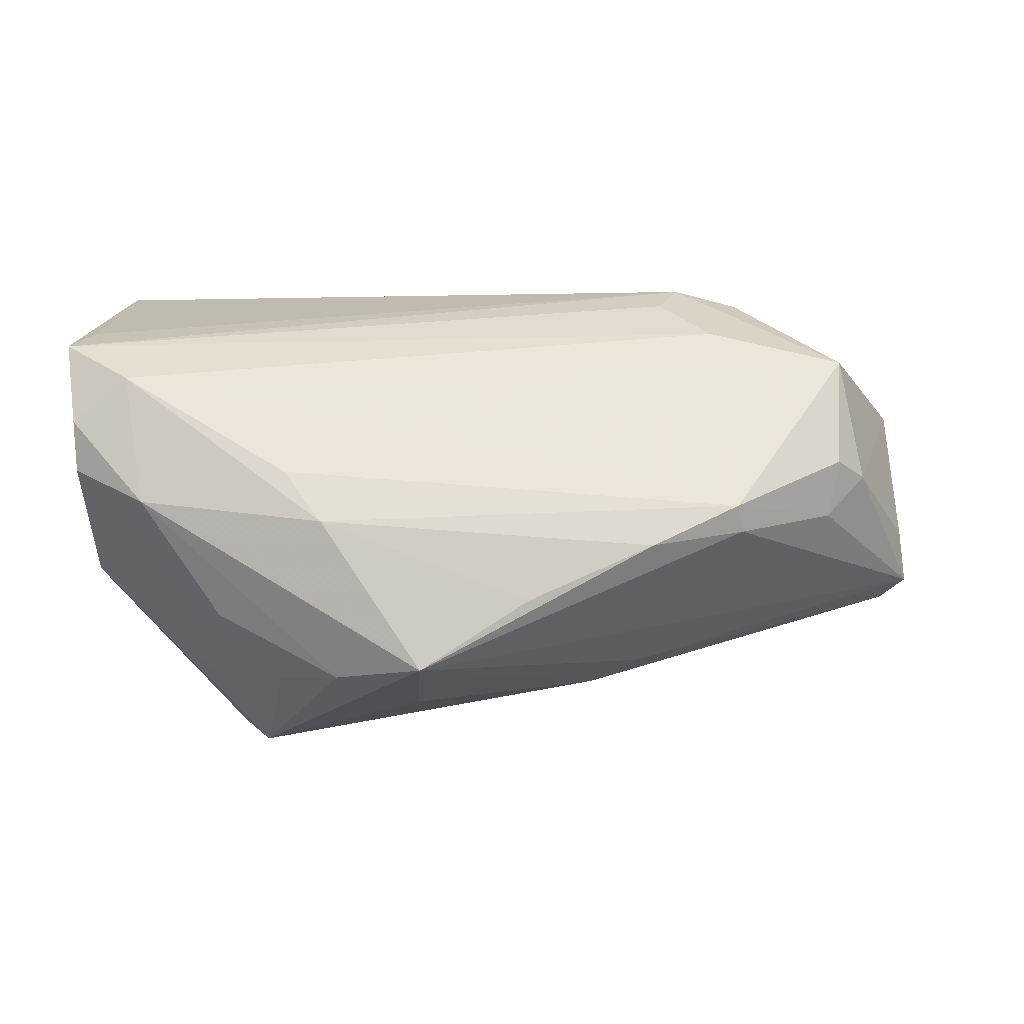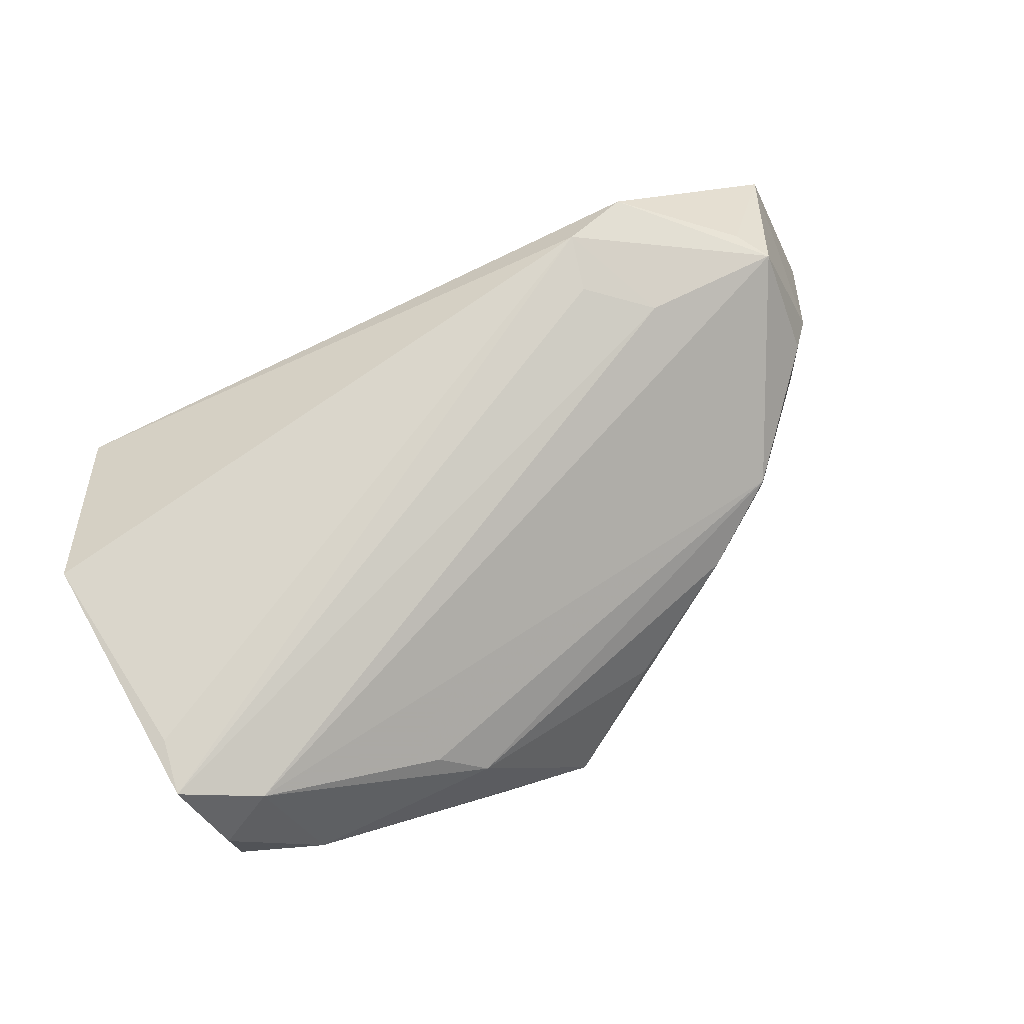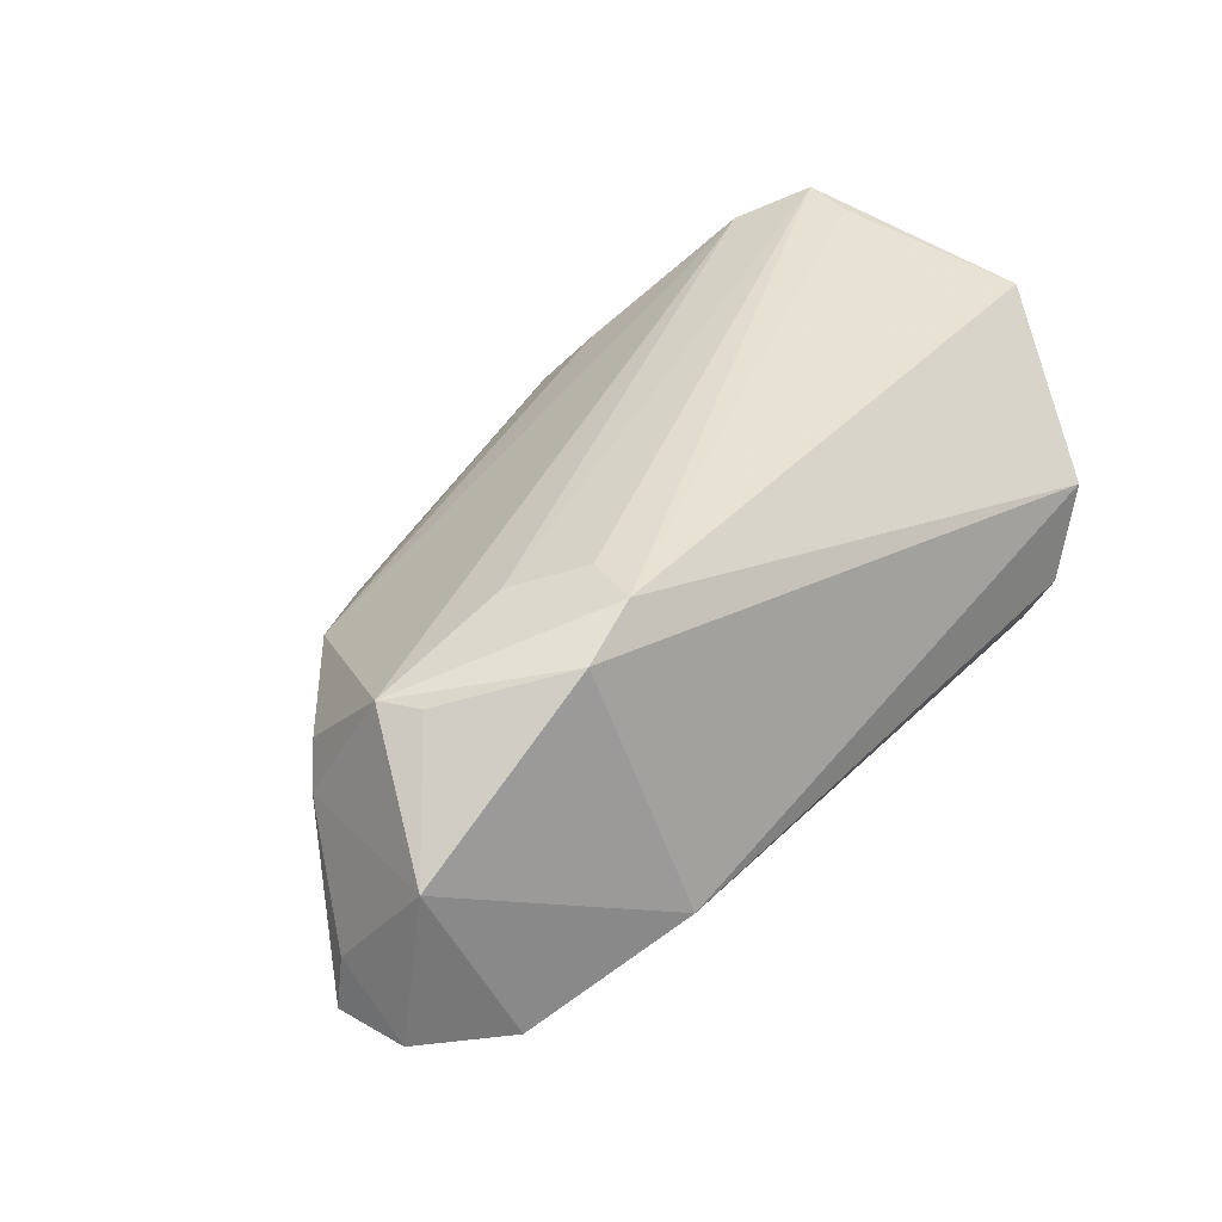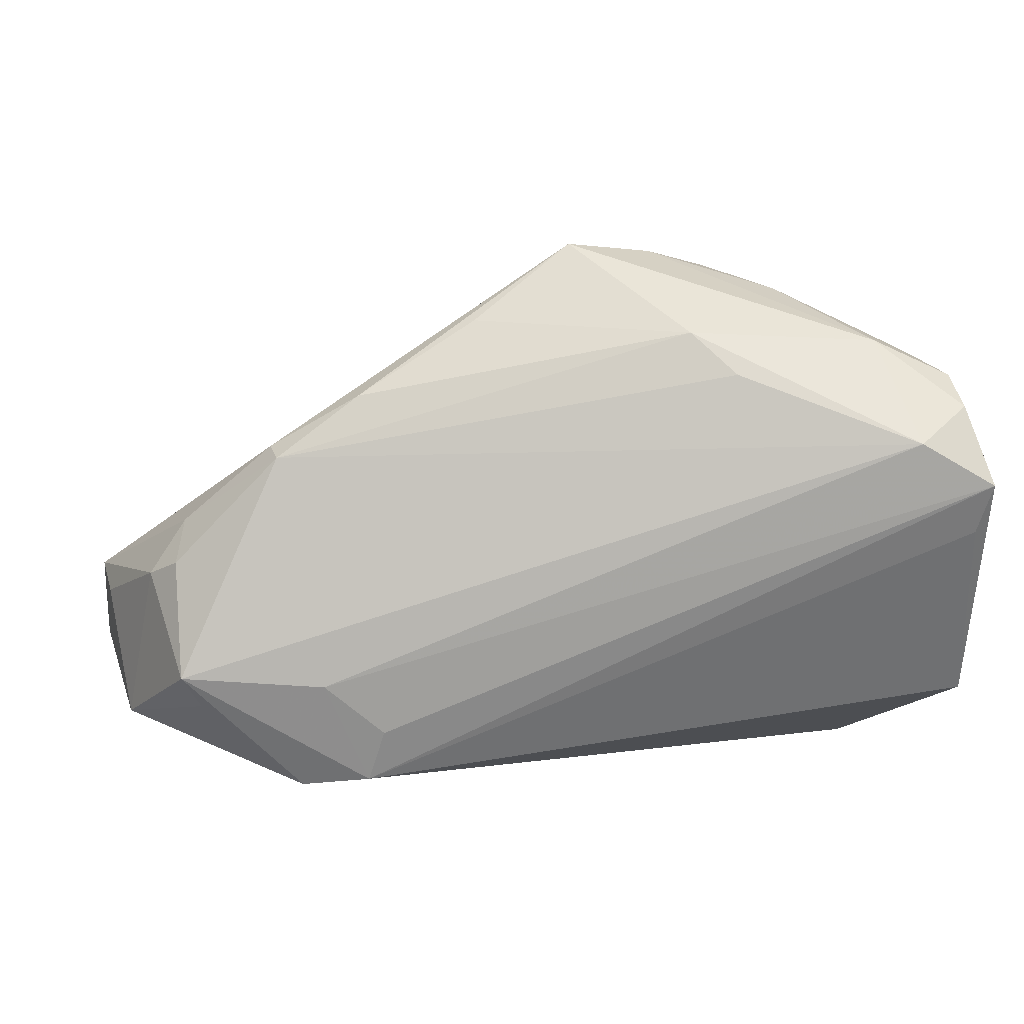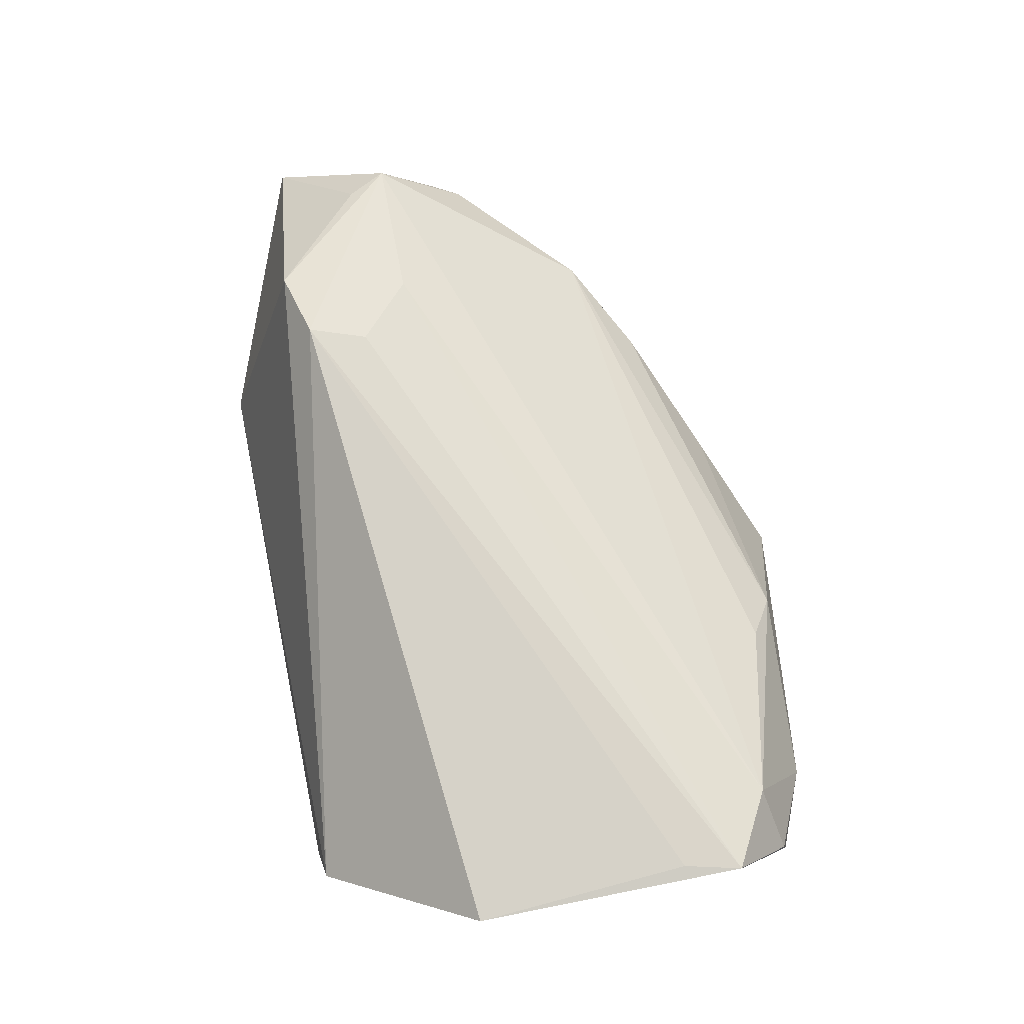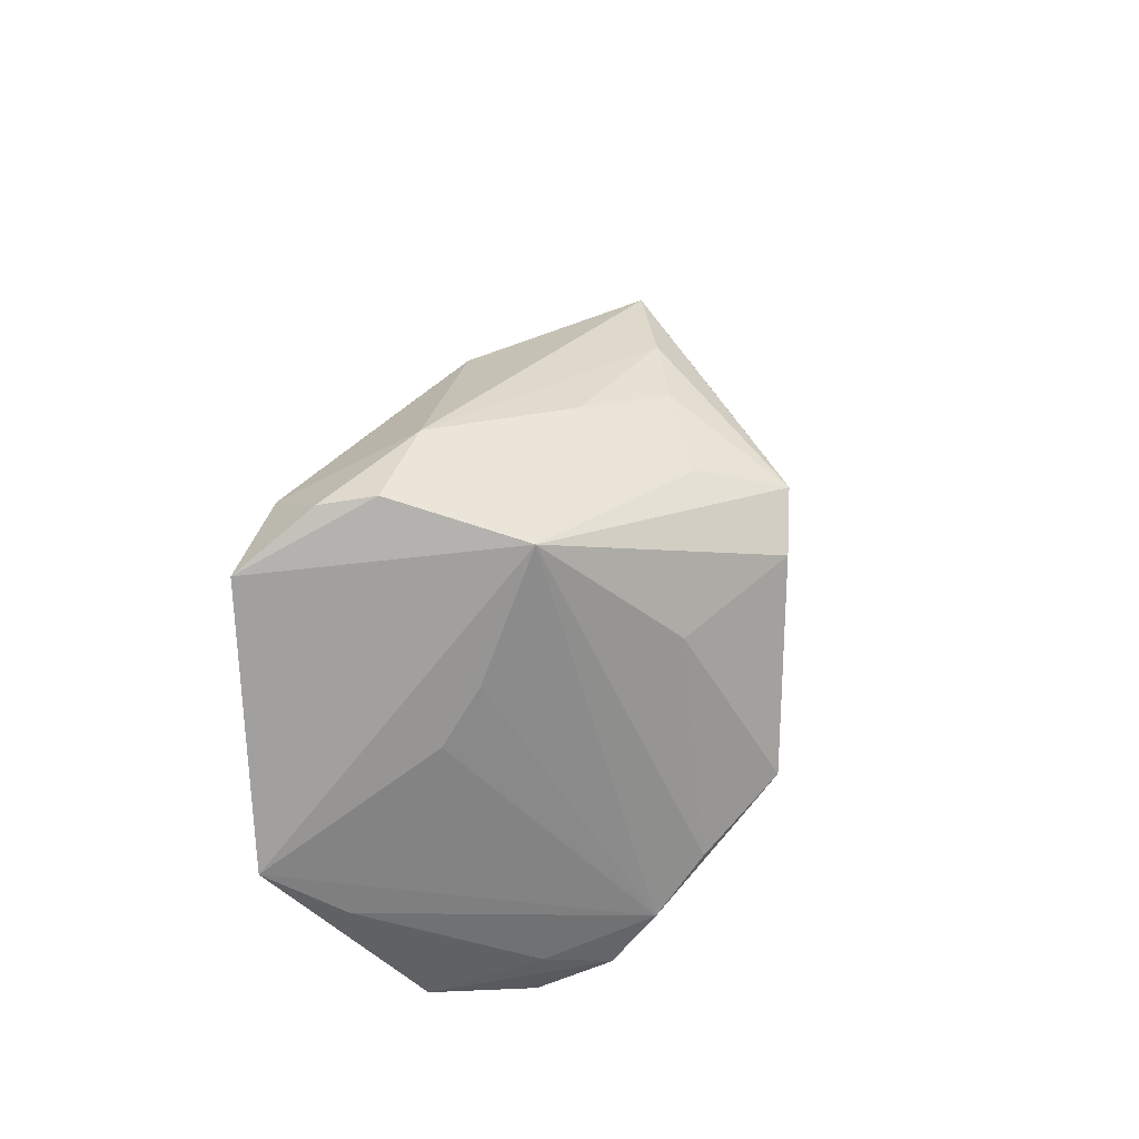
<metadata>
{"format":"obj","ext":"obj","renderer":"f3d","projection":"perspective","resolution":1024,"background":"white","views":[{"elev":19.3,"azim":-175.0,"up":"+Z"},{"elev":75.2,"azim":149.8,"up":"+Z"},{"elev":38.9,"azim":-48.2,"up":"+Z"},{"elev":32.6,"azim":-7.1,"up":"+Y"},{"elev":74.2,"azim":78.2,"up":"+Z"},{"elev":17.8,"azim":96.4,"up":"+Y"}]}
</metadata>
<code>
v 0.0365 -0.02559 -0.003402
v 0.02772 0.03256 -0.006234
v -0.02891 -0.01804 0.02529
v 0.04839 -0.01155 0.02397
v -0.03281 -0.03079 -0.007623
v 0.003006 0.02749 -0.01967
v -0.01889 0.01184 -0.02284
v -0.06184 -0.008138 -0.007164
v 0.02927 -0.006189 -0.02749
v -0.03828 -0.01245 -0.02019
v 0.04463 -0.01719 0.01564
v -0.06294 -0.008134 -0.01402
v 0.03472 -0.02072 -0.01518
v -0.0598 -0.01013 -0.01761
v -0.05269 -0.02478 -0.01404
v 0.02843 0.0177 -0.02783
v -0.01181 0.03204 -0.003088
v 0.03327 -0.01416 -0.02003
v -0.05031 0.007422 0.0007826
v 0.04543 0.008468 0.001606
v 0.01902 0.0306 0.01259
v 0.009473 0.01629 -0.02717
v 0.04671 0.02687 0.01726
v -0.03859 0.01846 0.002069
v 0.02403 0.02374 -0.02769
v -0.05159 0.005461 0.007823
v -0.02506 0.01304 -0.01892
v 0.04638 0.02796 0.01109
v -0.05166 -0.004779 0.01884
v 0.0488 0.02008 0.02529
v 0.01844 -0.01543 -0.02311
v 0.04004 0.02511 0.02267
v -0.03385 -0.005045 0.02246
v 0.03712 0.03211 0.008572
v 0.04715 0.01352 0.02529
v 0.01402 0.03403 0.007365
v 0.03667 0.01119 -0.0178
v 0.02869 0.02659 -0.01825
v 0.03379 -0.02681 -0.01045
v -0.05515 0.002063 0.004595
v 0.03322 -0.03079 -0.002289
v 0.04569 0.001969 0.005538
v -0.03788 0.01885 0.00575
v 0.01231 0.03567 -0.01295
v -0.0596 -0.01827 0.0069
v 0.001282 0.03857 -0.01031
v -0.06318 -0.01832 -0.01192
v -0.02623 -0.005572 -0.02255
v -0.03731 -0.02015 0.02277
v 0.03778 -0.02957 0.008832
v -0.02717 0.02509 0.002226
v 0.04559 0.02334 -0.003931
v -0.04945 -0.009296 0.01888
v 0.0201 0.03221 -0.01491
v -0.0267 -0.01123 0.02474
v 0.02406 -0.0201 -0.01807
f 47 15 45
f 4 30 35
f 13 42 4
f 39 31 13
f 56 31 39
f 40 45 29
f 25 7 6
f 6 46 25
f 7 46 6
f 53 49 29
f 29 45 53
f 53 45 49
f 4 50 11
f 11 13 4
f 33 55 30
f 29 49 3
f 3 33 29
f 55 33 3
f 3 50 4
f 49 50 3
f 4 35 3
f 3 35 30
f 30 55 3
f 4 42 52
f 52 30 4
f 28 30 52
f 52 2 28
f 9 13 31
f 27 46 7
f 47 45 8
f 45 40 8
f 32 43 29
f 29 33 32
f 32 33 30
f 26 40 29
f 29 43 26
f 17 36 46
f 28 2 34
f 46 36 34
f 36 32 34
f 25 46 44
f 46 34 44
f 44 34 2
f 1 50 39
f 1 11 50
f 39 13 1
f 13 11 1
f 39 50 41
f 5 50 49
f 5 41 50
f 39 41 5
f 49 45 5
f 5 45 15
f 5 56 39
f 5 15 31
f 31 56 5
f 42 13 20
f 20 52 42
f 13 52 20
f 38 52 25
f 2 52 38
f 37 9 16
f 25 52 16
f 16 52 37
f 18 9 37
f 13 9 18
f 37 52 18
f 18 52 13
f 47 8 12
f 12 8 40
f 24 46 12
f 46 27 12
f 21 36 43
f 43 32 21
f 21 32 36
f 43 36 51
f 36 17 51
f 24 43 51
f 51 46 24
f 51 17 46
f 28 34 23
f 23 34 32
f 23 30 28
f 23 32 30
f 54 44 2
f 2 38 54
f 25 44 54
f 54 38 25
f 22 7 25
f 9 48 22
f 25 16 22
f 22 16 9
f 47 12 14
f 14 15 47
f 7 22 14
f 14 22 48
f 14 27 7
f 14 12 27
f 24 12 19
f 19 12 40
f 40 26 19
f 19 43 24
f 19 26 43
f 15 14 10
f 10 14 48
f 10 48 9
f 31 15 10
f 10 9 31

</code>
